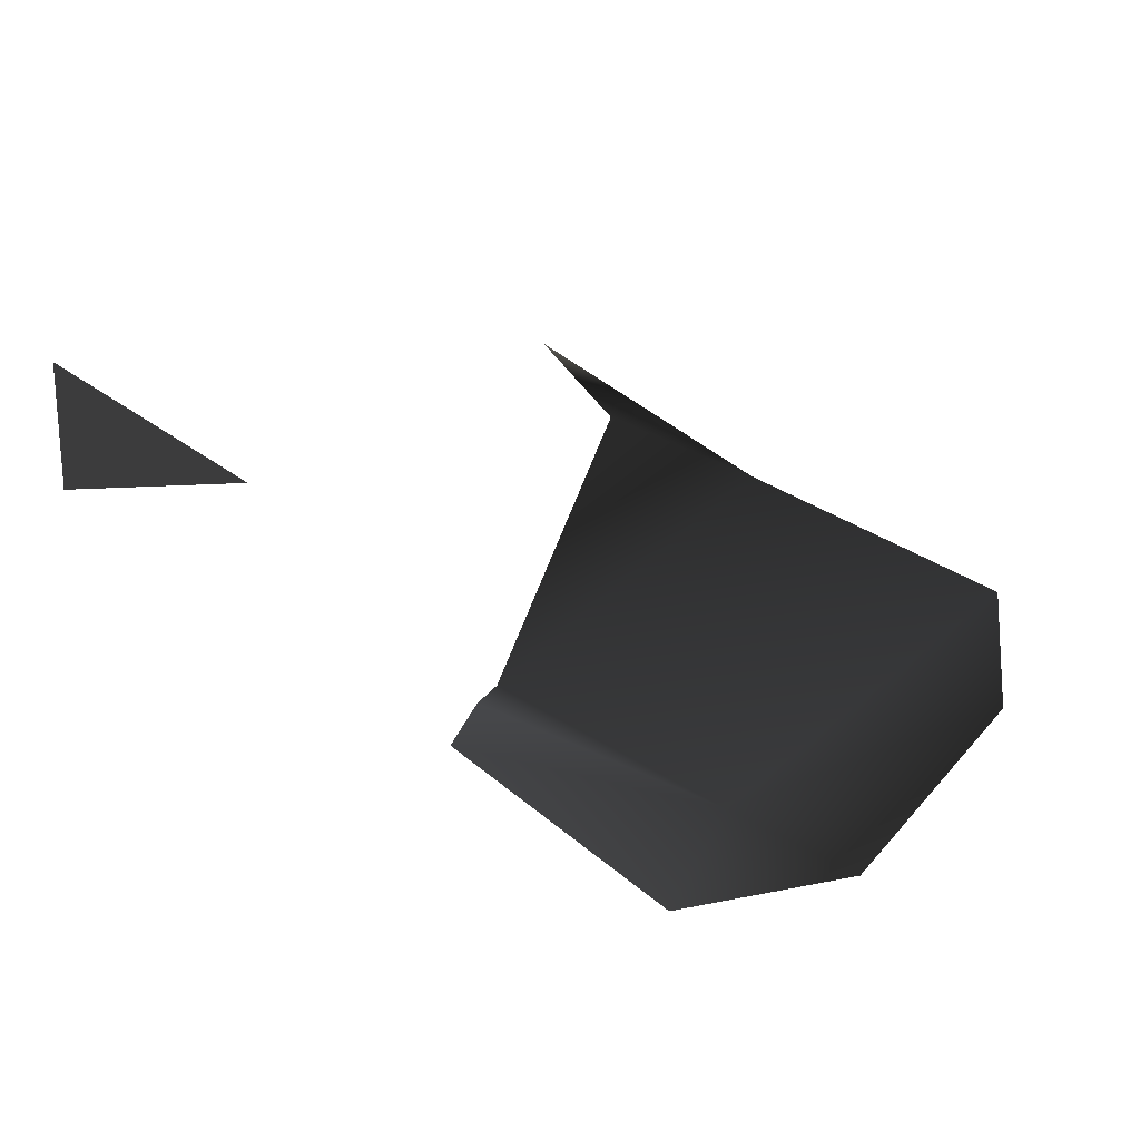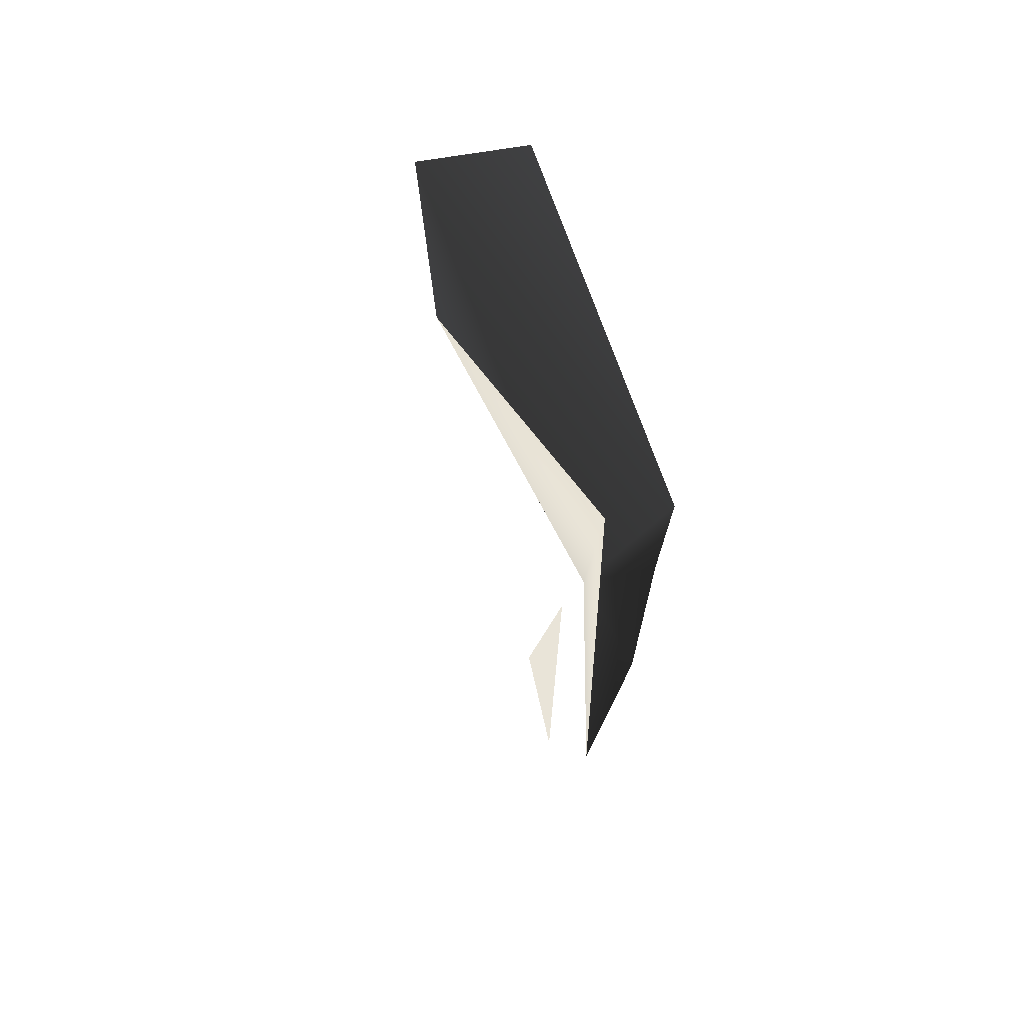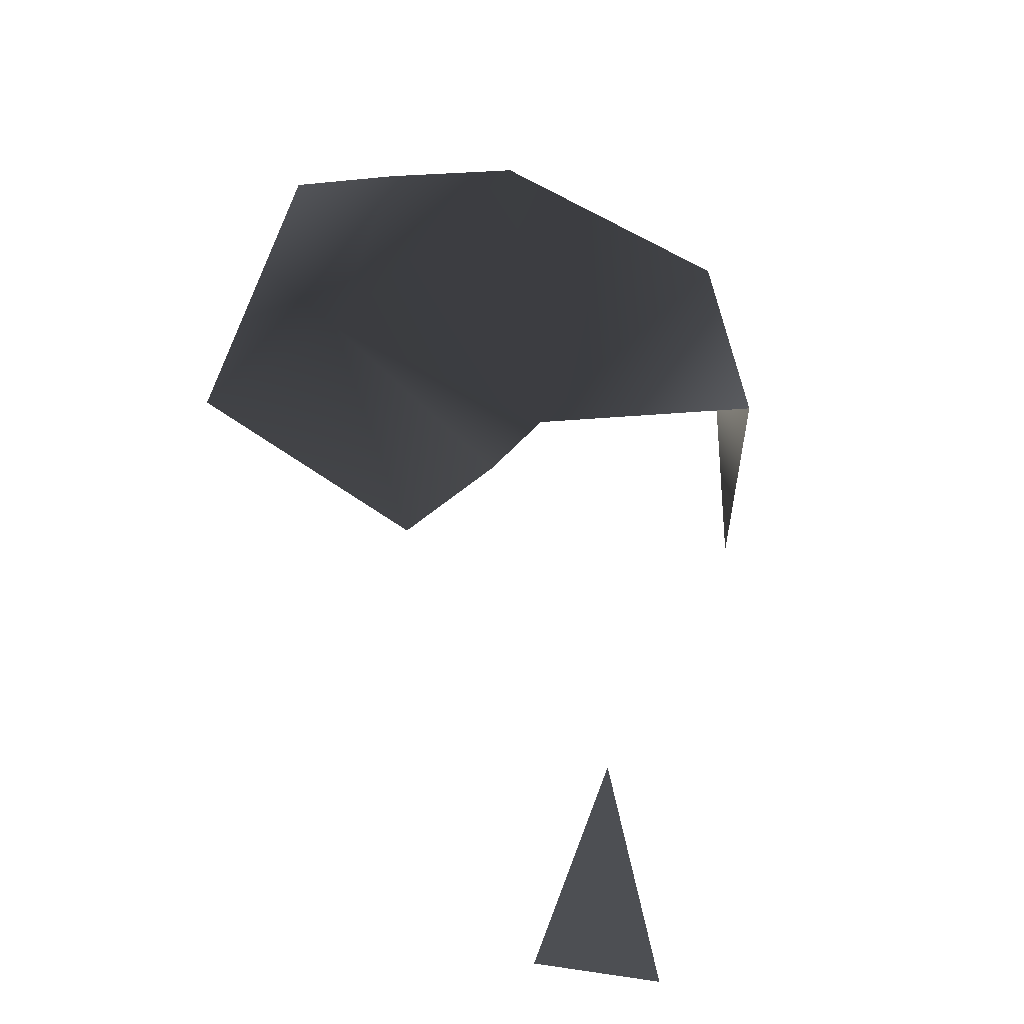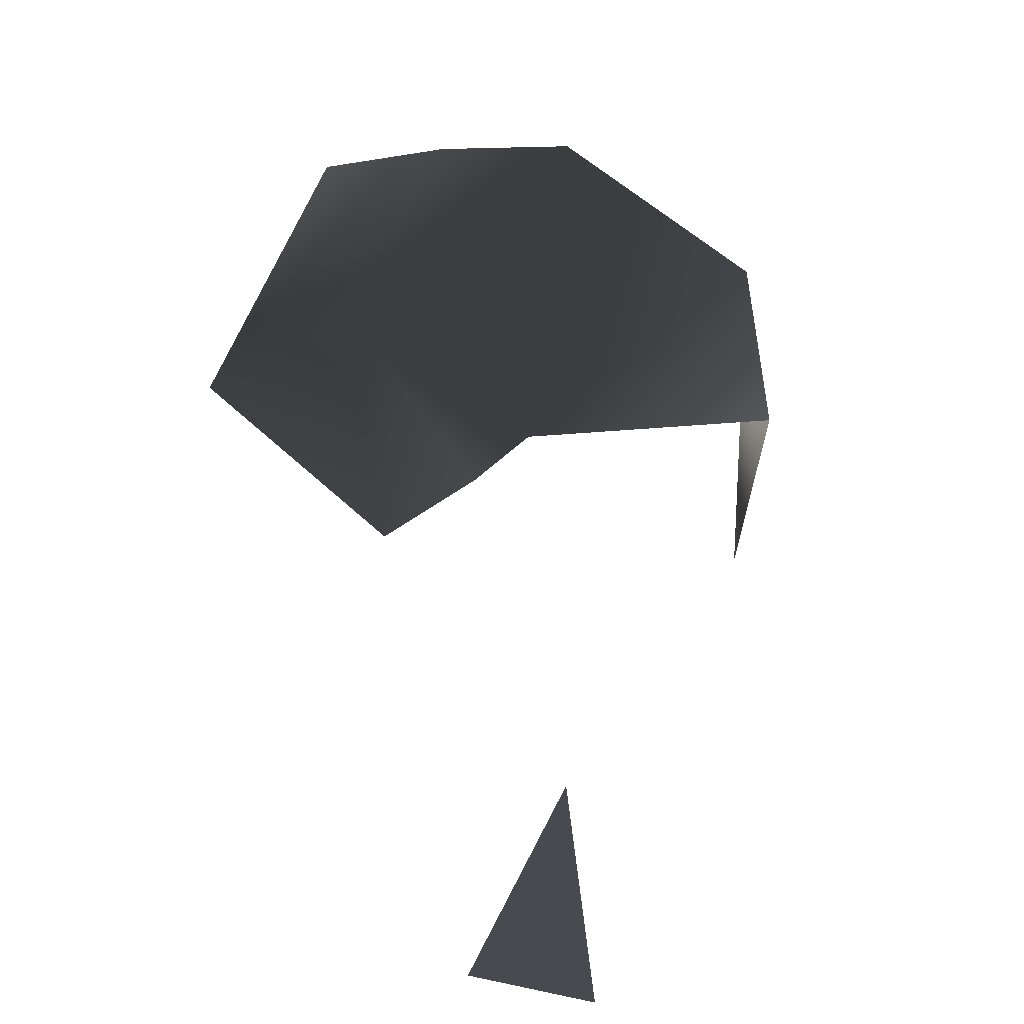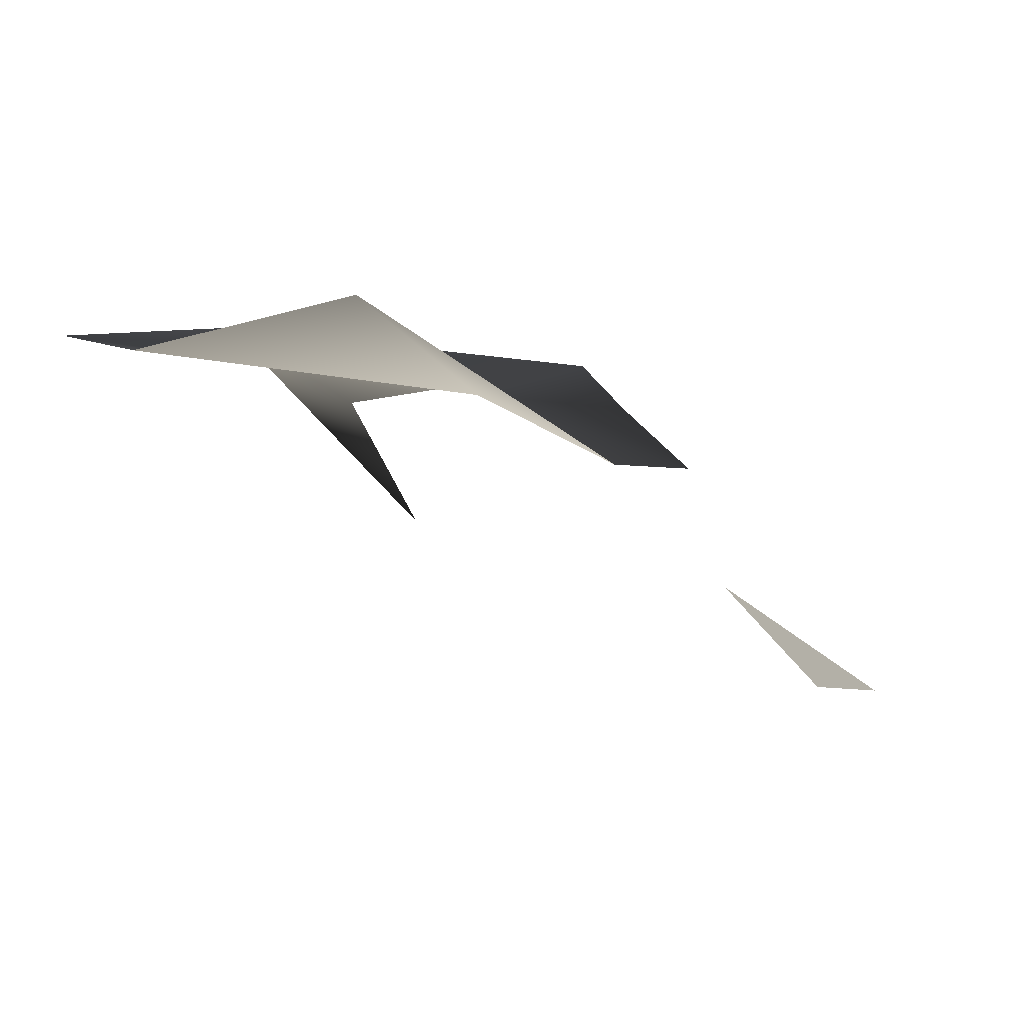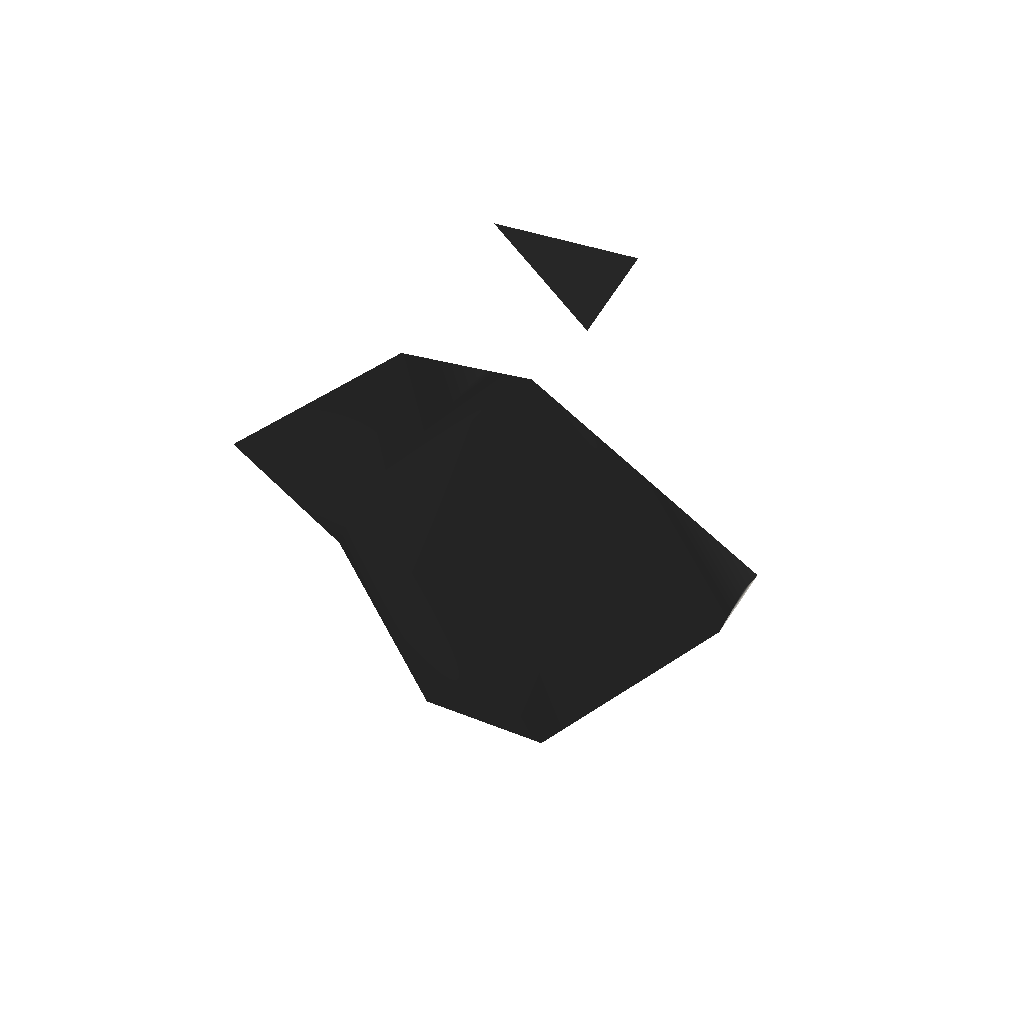
<metadata>
{"format":"obj","ext":"obj","renderer":"f3d","projection":"perspective","resolution":1024,"background":"white","views":[{"elev":-47.1,"azim":-174.5,"up":"+Y"},{"elev":-20.6,"azim":-53.0,"up":"+Y"},{"elev":29.0,"azim":70.1,"up":"+Z"},{"elev":34.1,"azim":78.6,"up":"+Z"},{"elev":18.5,"azim":-31.5,"up":"+Z"},{"elev":-60.6,"azim":75.0,"up":"+Z"}]}
</metadata>
<code>
v -4.469 1.158 2.653
v -4.484 1.198 2.663
v -4.517 1.198 2.693
v -4.559 1.239 2.676
v -4.528 1.199 2.693
v -4.426 1.238 2.654
v -4.422 1.223 2.644
v -4.562 1.279 2.671
v -4.427 1.278 2.642
v -4.6 1.319 2.659
v -4.615 1.284 2.696
v -4.546 1.318 2.632
v -4.541 1.318 2.639
v -4.497 1.318 2.657
v -4.459 1.316 2.629
v -4.326 1.17 2.511
v -4.357 1.157 2.541
v -4.336 1.237 2.536
v -4.341 1.205 2.548
v -4.374 1.238 2.577
v -4.395 1.278 2.569
v -4.393 1.278 2.572
v -4.489 1.318 2.531
v -4.503 1.303 2.525
v -4.439 1.318 2.58
v -4.444 1.303 2.592
v -4.415 1.158 2.626
v -4.418 1.198 2.633
v -4.42 1.278 2.64
v -4.518 1.318 2.562
f 3 1 2
f 28 2 1
f 4 3 2
f 6 2 7
f 8 4 2
f 8 2 6
f 6 15 14
f 6 14 8
f 20 19 18
f 7 2 28
f 15 26 14

</code>
